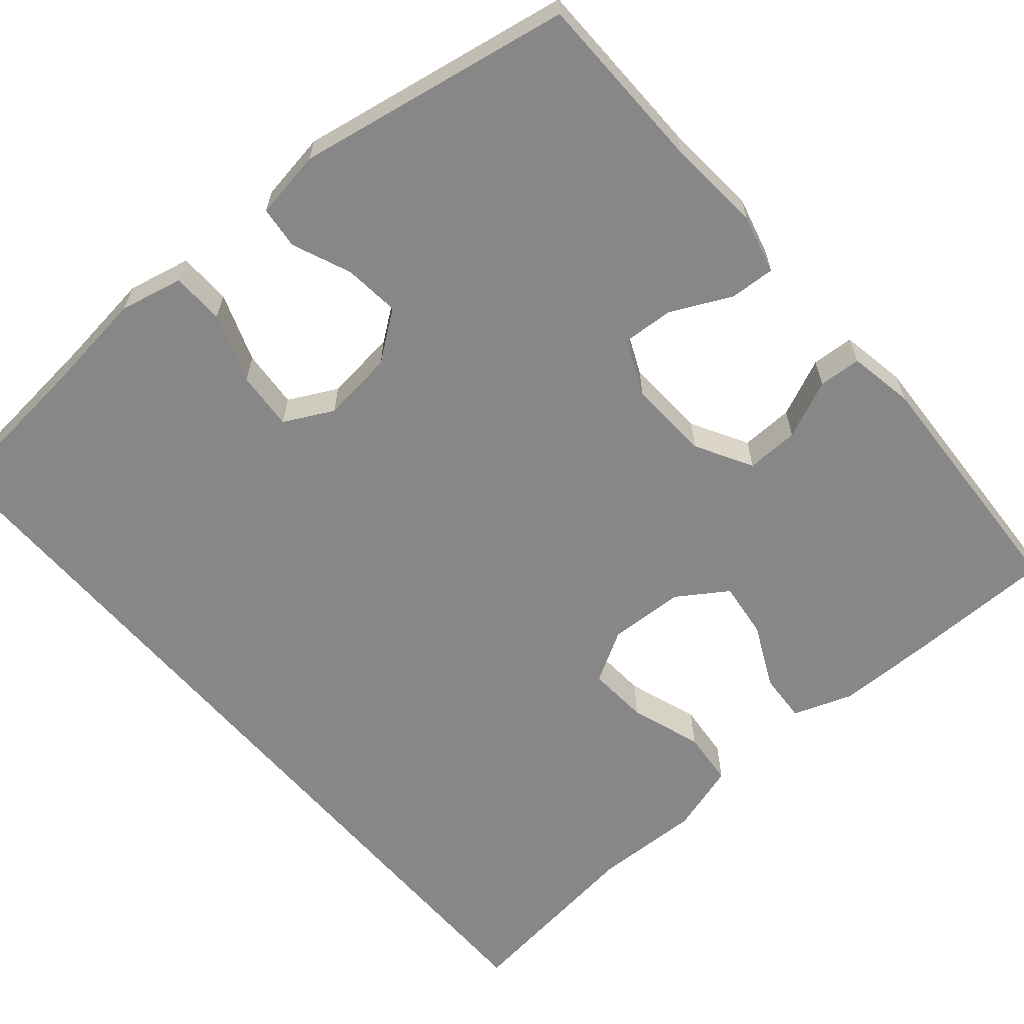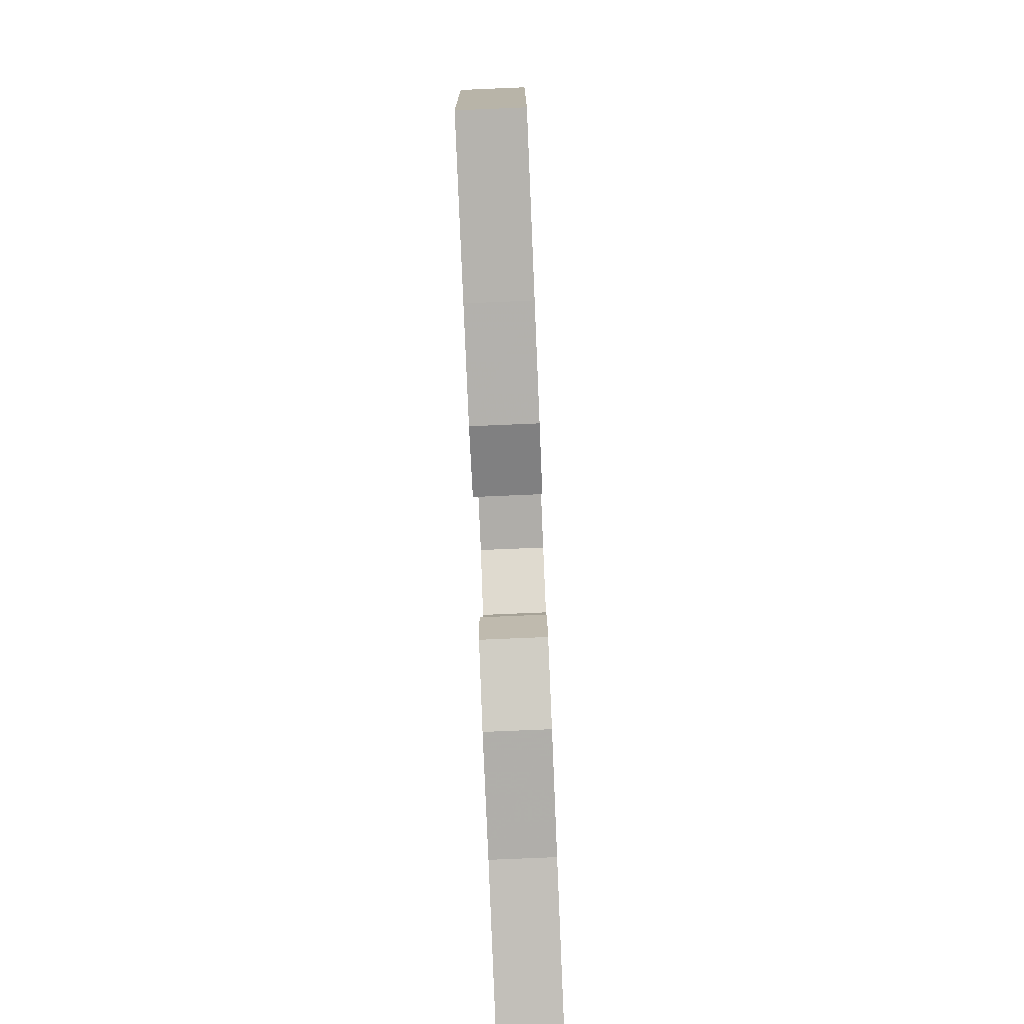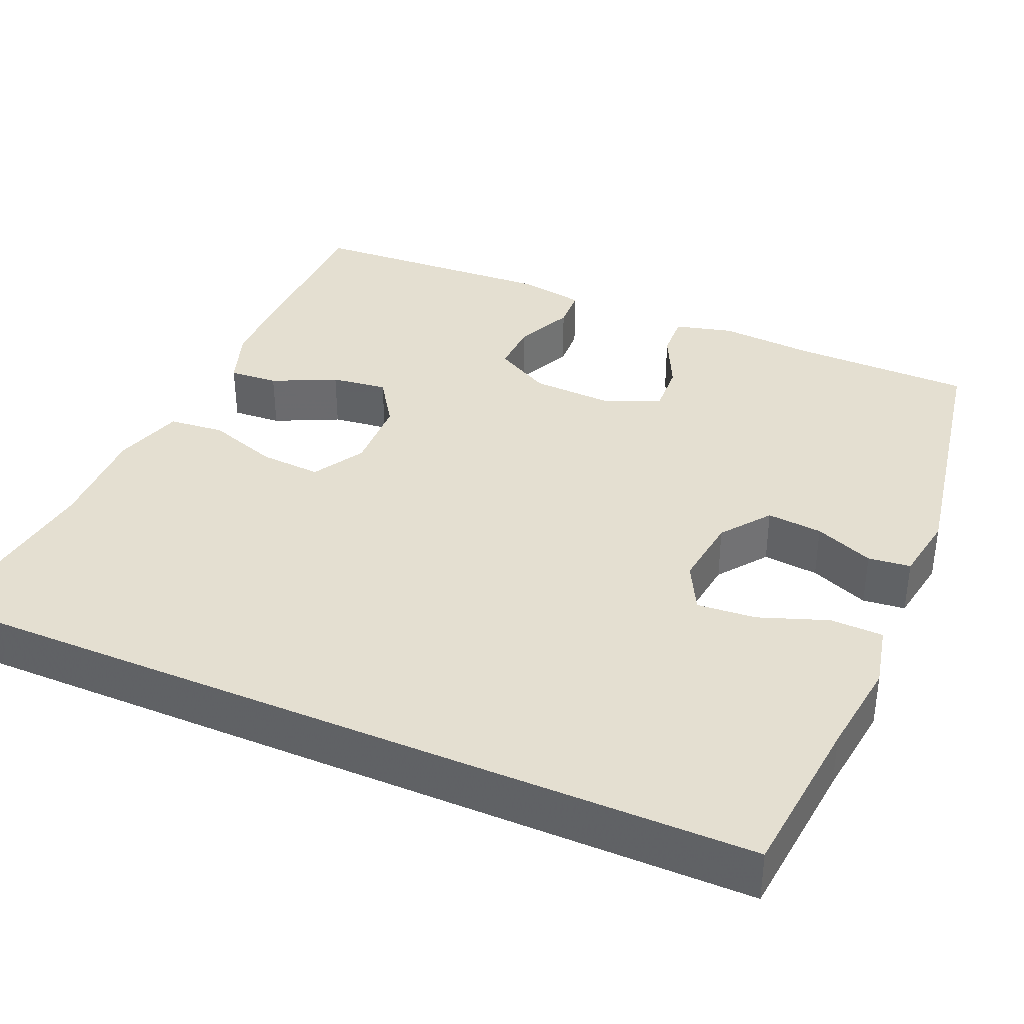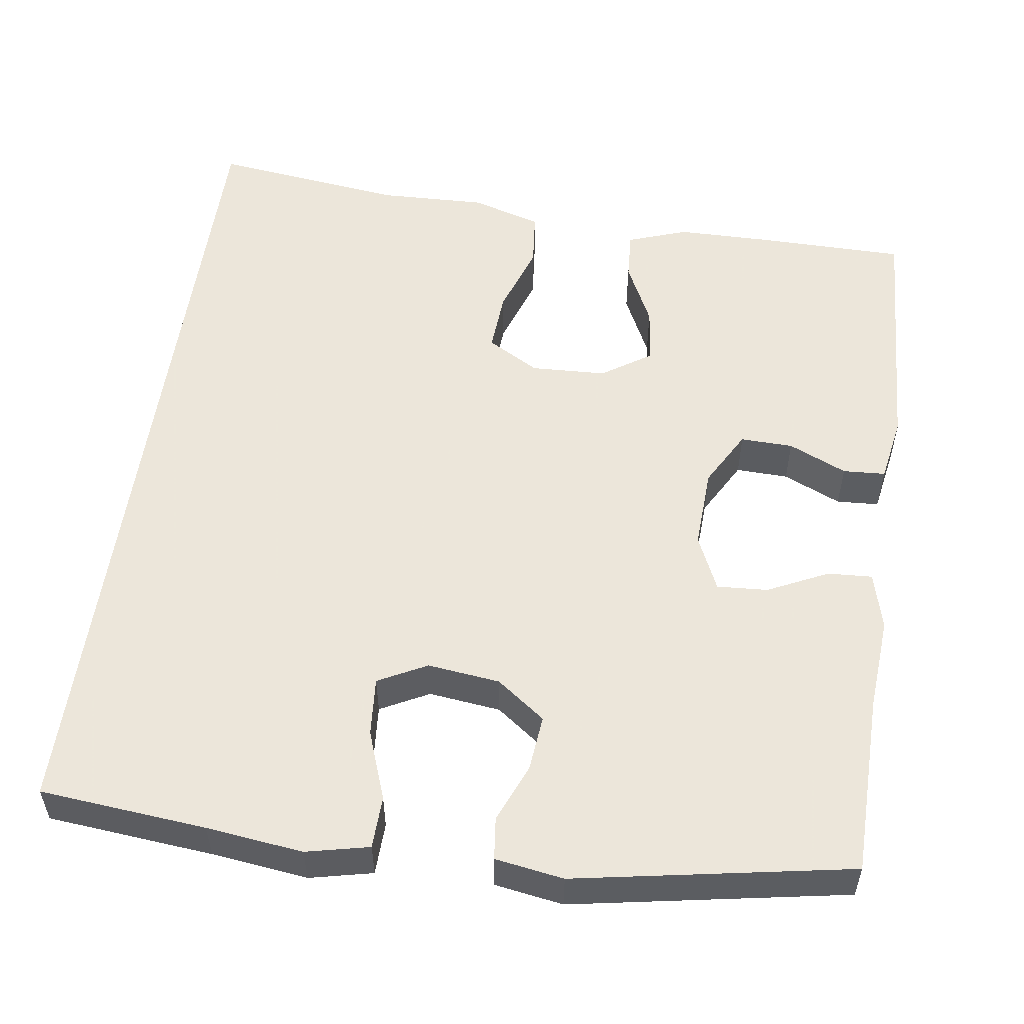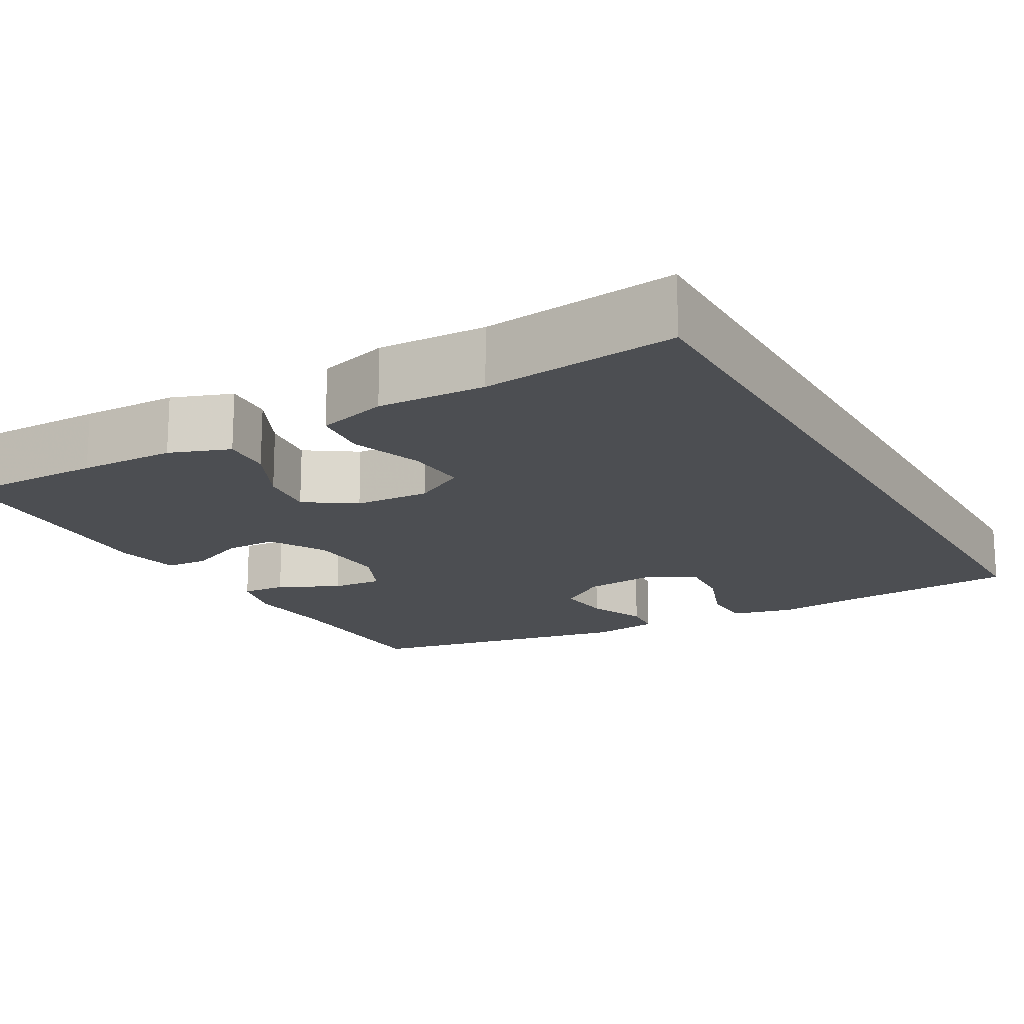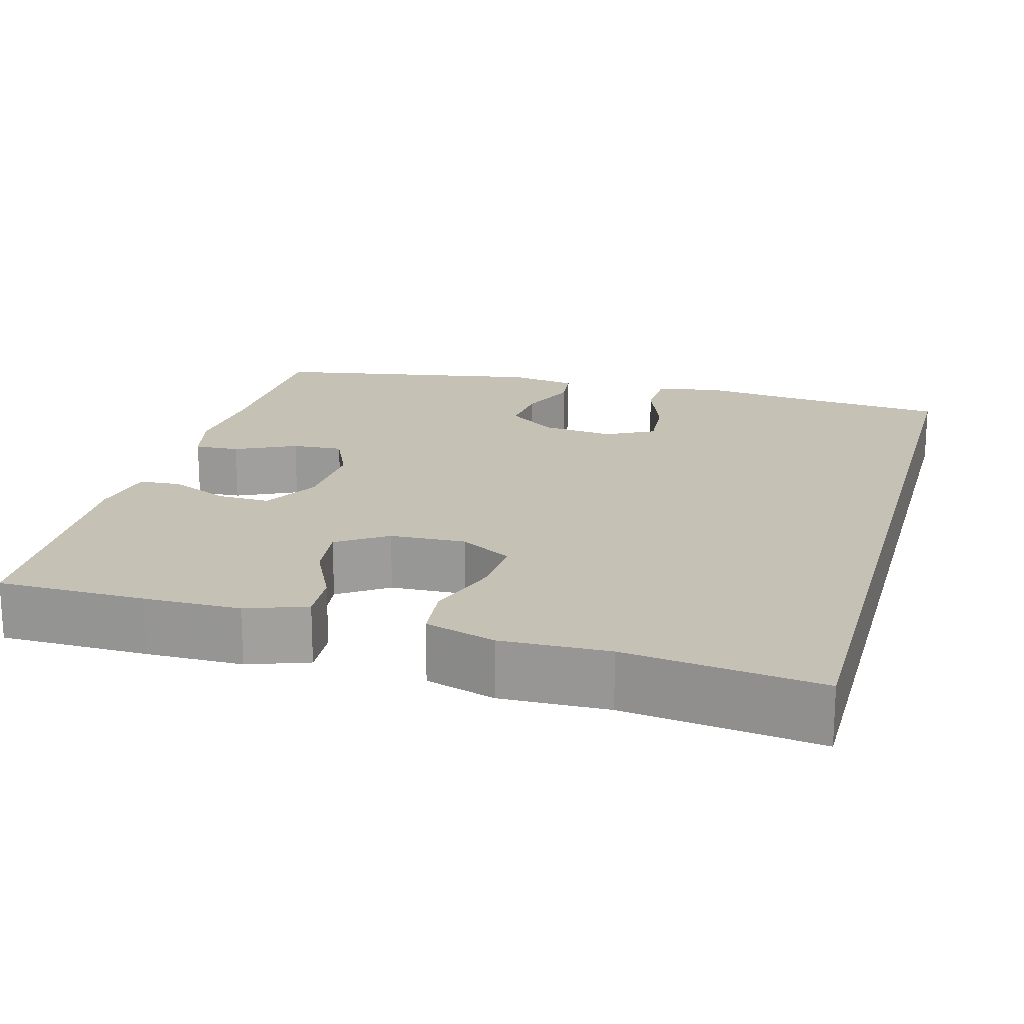
<metadata>
{"format":"obj","ext":"obj","renderer":"f3d","projection":"perspective","resolution":1024,"background":"white","views":[{"elev":-62.5,"azim":40.6,"up":"+Y"},{"elev":-79.6,"azim":92.4,"up":"+Z"},{"elev":36.7,"azim":-66.5,"up":"+Y"},{"elev":54.2,"azim":8.1,"up":"+Y"},{"elev":-16.8,"azim":-150.7,"up":"+Y"},{"elev":18.8,"azim":-164.6,"up":"+Y"}]}
</metadata>
<code>
v -0.5 0.07 0.537
v -0.288 0.07 0.557
v -0.165 0.07 0.572
v -0.085 0.07 0.554
v -0.083 0.07 0.487
v -0.115 0.07 0.399
v -0.121 0.07 0.324
v -0.059 0.07 0.292
v 0.033 0.07 0.303
v 0.095 0.07 0.349
v 0.088 0.07 0.42
v 0.057 0.07 0.495
v 0.063 0.07 0.549
v 0.15 0.07 0.563
v 0.5 0.07 0.5
v 0.503 0.07 0.27
v 0.512 0.07 0.15
v 0.493 0.07 0.076
v 0.436 0.07 0.079
v 0.359 0.07 0.116
v 0.294 0.07 0.12
v 0.262 0.07 0.049
v 0.267 0.07 -0.055
v 0.307 0.07 -0.127
v 0.374 0.07 -0.125
v 0.448 0.07 -0.092
v 0.502 0.07 -0.095
v 0.517 0.07 -0.179
v 0.5 0.07 -0.5
v 0.313 0.07 -0.502
v 0.191 0.07 -0.501
v 0.115 0.07 -0.474
v 0.119 0.07 -0.411
v 0.158 0.07 -0.33
v 0.167 0.07 -0.258
v 0.104 0.07 -0.216
v 0.008 0.07 -0.212
v -0.058 0.07 -0.25
v -0.053 0.07 -0.328
v -0.022 0.07 -0.419
v -0.029 0.07 -0.49
v -0.118 0.07 -0.517
v -0.254 0.07 -0.513
v -0.5 0.07 -0.544
v -0.5 0 0.537
v -0.288 0 0.557
v -0.165 0 0.572
v -0.085 0 0.554
v -0.083 0 0.487
v -0.115 0 0.399
v -0.121 0 0.324
v -0.059 0 0.292
v 0.033 0 0.303
v 0.095 0 0.349
v 0.088 0 0.42
v 0.057 0 0.495
v 0.063 0 0.549
v 0.15 0 0.563
v 0.5 0 0.5
v 0.503 0 0.27
v 0.512 0 0.15
v 0.493 0 0.076
v 0.436 0 0.079
v 0.359 0 0.116
v 0.294 0 0.12
v 0.262 0 0.049
v 0.267 0 -0.055
v 0.307 0 -0.127
v 0.374 0 -0.125
v 0.448 0 -0.092
v 0.502 0 -0.095
v 0.517 0 -0.179
v 0.5 0 -0.5
v 0.313 0 -0.502
v 0.191 0 -0.501
v 0.115 0 -0.474
v 0.119 0 -0.411
v 0.158 0 -0.33
v 0.167 0 -0.258
v 0.104 0 -0.216
v 0.008 0 -0.212
v -0.058 0 -0.25
v -0.053 0 -0.328
v -0.022 0 -0.419
v -0.029 0 -0.49
v -0.118 0 -0.517
v -0.254 0 -0.513
v -0.5 0 -0.544
f 43 44 1 2
f 41 42 43
f 40 41 43
f 39 40 43
f 43 2 3
f 39 43 3
f 38 39 3
f 32 33 34
f 31 32 34
f 30 31 34
f 29 30 34
f 28 29 34
f 27 28 34
f 26 27 34
f 25 26 34
f 24 25 34 35
f 23 24 35 36
f 18 19 20
f 17 18 20
f 16 17 20
f 16 20 21
f 15 16 21
f 14 15 21
f 13 14 21
f 12 13 21
f 11 12 21
f 10 11 21 22
f 3 4 5 6
f 3 6 7
f 38 3 7
f 37 38 7 8
f 23 36 37
f 22 23 37
f 10 22 37
f 9 10 37
f 8 9 37
f 46 45 88 87
f 87 86 85
f 87 85 84
f 87 84 83
f 47 46 87
f 47 87 83
f 47 83 82
f 78 77 76
f 78 76 75
f 78 75 74
f 78 74 73
f 78 73 72
f 78 72 71
f 78 71 70
f 78 70 69
f 79 78 69 68
f 80 79 68 67
f 64 63 62
f 64 62 61
f 64 61 60
f 65 64 60
f 65 60 59
f 65 59 58
f 65 58 57
f 65 57 56
f 65 56 55
f 66 65 55 54
f 50 49 48 47
f 51 50 47
f 51 47 82
f 52 51 82 81
f 81 80 67
f 81 67 66
f 81 66 54
f 81 54 53
f 81 53 52
f 1 45 46 2
f 2 46 47 3
f 3 47 48 4
f 4 48 49 5
f 5 49 50 6
f 6 50 51 7
f 7 51 52 8
f 8 52 53 9
f 9 53 54 10
f 10 54 55 11
f 11 55 56 12
f 12 56 57 13
f 13 57 58 14
f 14 58 59 15
f 15 59 60 16
f 16 60 61 17
f 17 61 62 18
f 18 62 63 19
f 19 63 64 20
f 20 64 65 21
f 21 65 66 22
f 22 66 67 23
f 23 67 68 24
f 24 68 69 25
f 25 69 70 26
f 26 70 71 27
f 27 71 72 28
f 28 72 73 29
f 29 73 74 30
f 30 74 75 31
f 31 75 76 32
f 32 76 77 33
f 33 77 78 34
f 34 78 79 35
f 35 79 80 36
f 36 80 81 37
f 37 81 82 38
f 38 82 83 39
f 39 83 84 40
f 40 84 85 41
f 41 85 86 42
f 42 86 87 43
f 43 87 88 44
f 44 88 45 1

</code>
